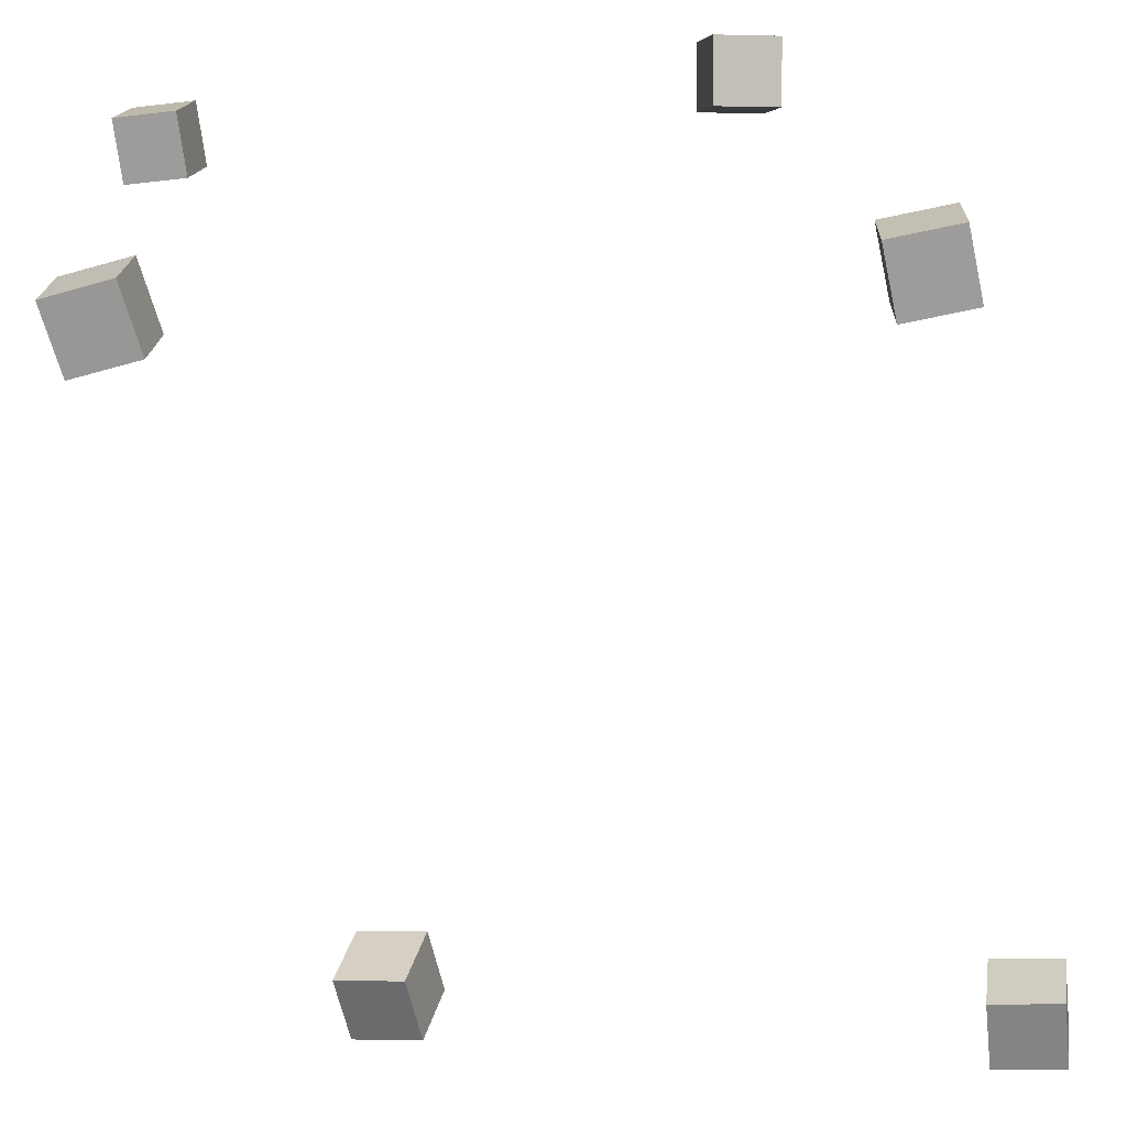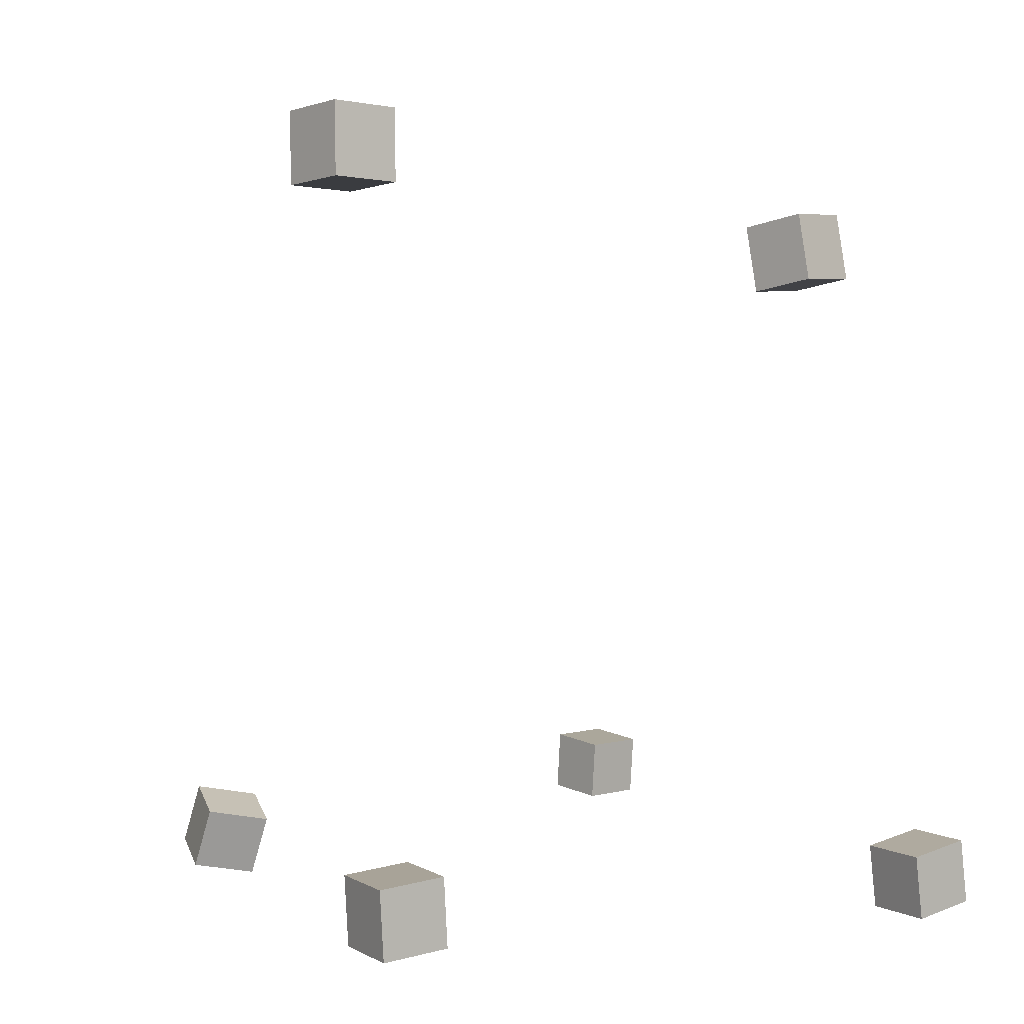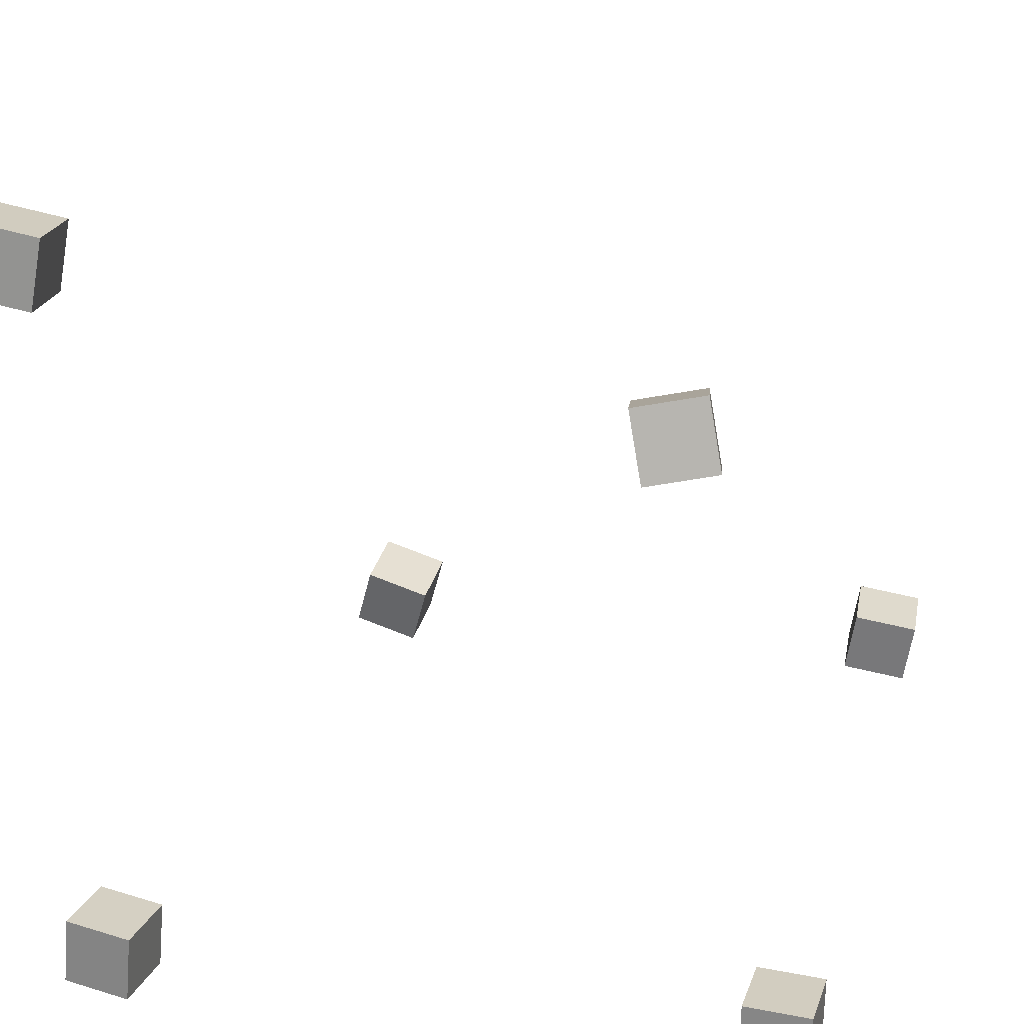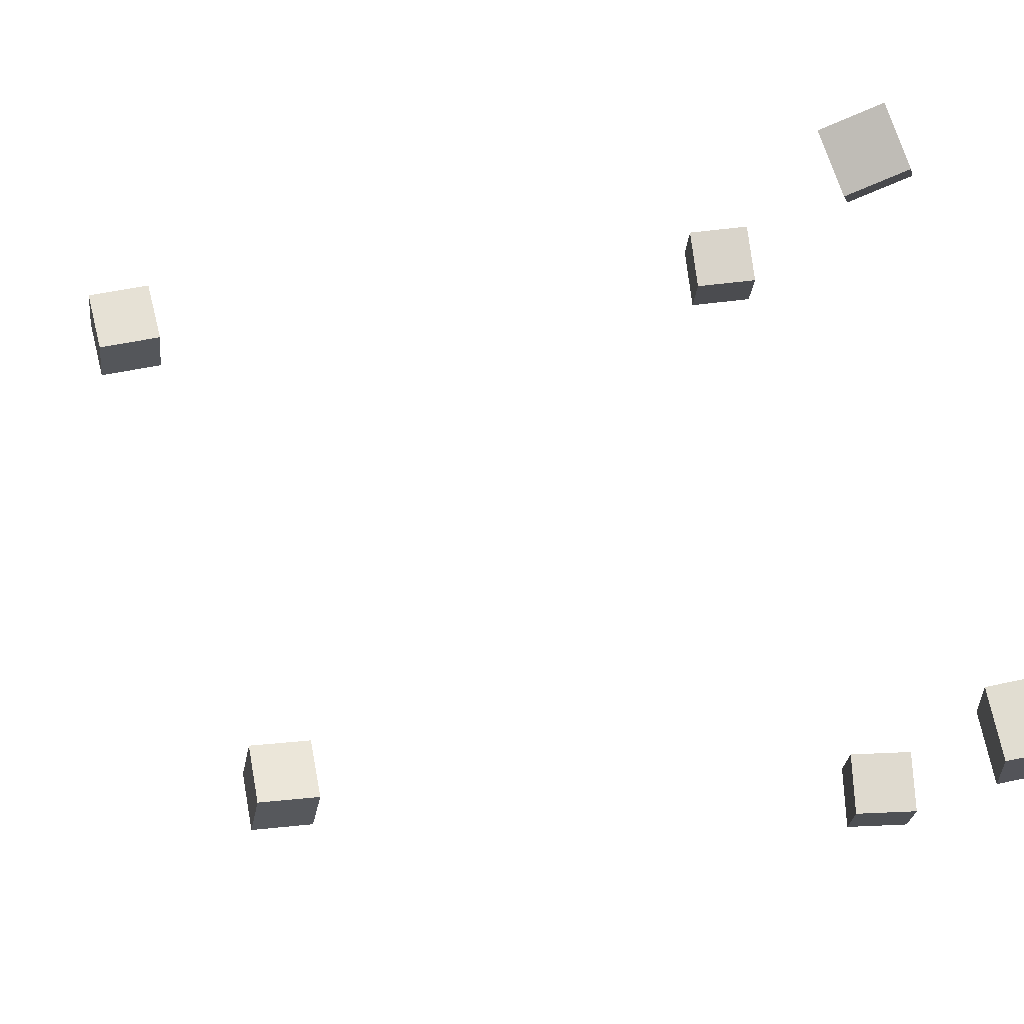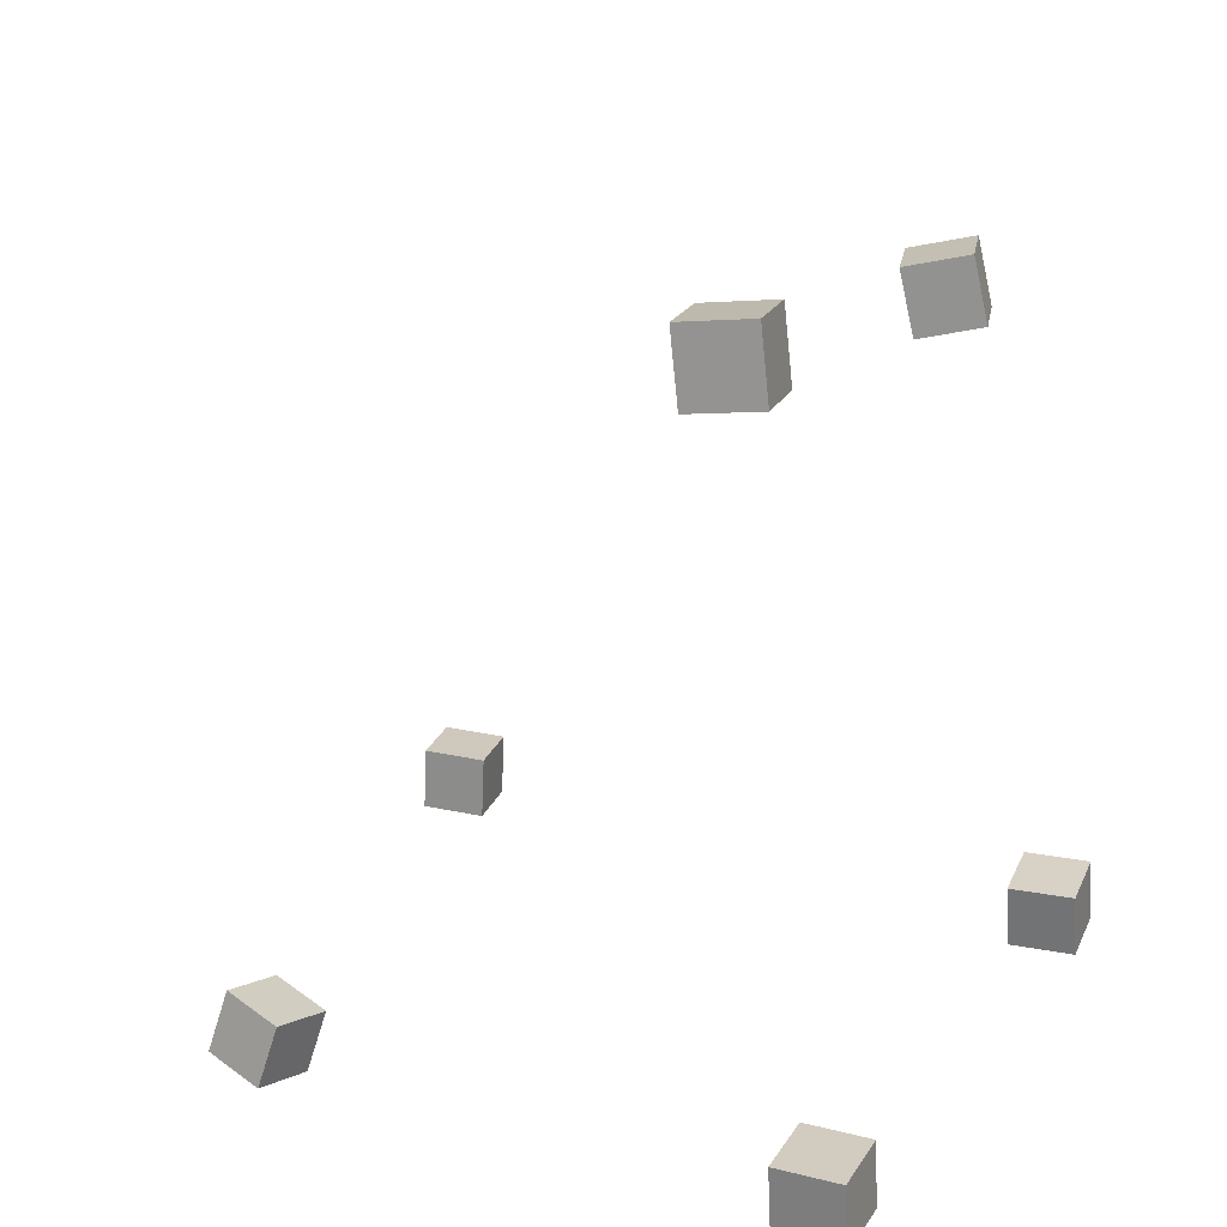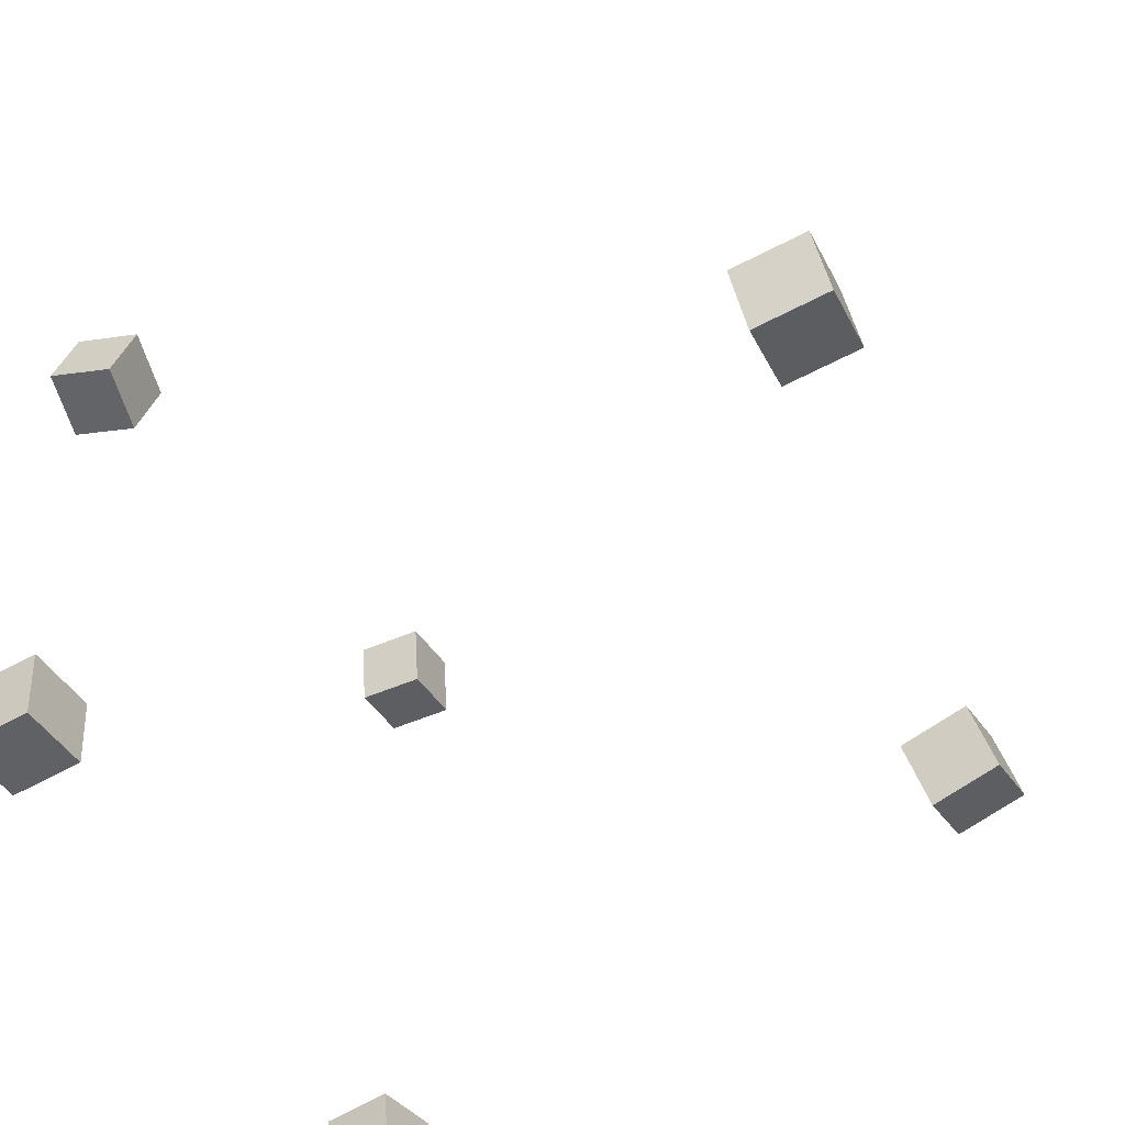
<metadata>
{"format":"obj","ext":"obj","renderer":"f3d","projection":"perspective","resolution":1024,"background":"white","views":[{"elev":-72.4,"azim":10.3,"up":"+Z"},{"elev":8.0,"azim":149.2,"up":"+Y"},{"elev":22.0,"azim":14.6,"up":"+Z"},{"elev":76.9,"azim":-98.9,"up":"+Z"},{"elev":23.9,"azim":116.9,"up":"+Y"},{"elev":-48.6,"azim":119.6,"up":"+Z"}]}
</metadata>
<code>
v -0.2948 -0.4001 0.2326
v -0.2852 -0.3984 0.2884
v -0.2974 -0.3435 0.2313
v -0.2878 -0.3418 0.2871
v -0.239 -0.3979 0.2229
v -0.2294 -0.3962 0.2787
v -0.2415 -0.3412 0.2216
v -0.2319 -0.3395 0.2774
f 1.0 7.0 5.0
f 1.0 3.0 7.0
f 1.0 4.0 3.0
f 1.0 2.0 4.0
f 3.0 8.0 7.0
f 3.0 4.0 8.0
f 5.0 7.0 8.0
f 5.0 8.0 6.0
f 1.0 5.0 6.0
f 1.0 6.0 2.0
f 2.0 6.0 8.0
f 2.0 8.0 4.0
v 0.277 0.2676 -0.2996
v 0.2871 0.2599 -0.2436
v 0.2731 0.3241 -0.2911
v 0.2831 0.3163 -0.2351
v 0.3328 0.2729 -0.3089
v 0.3428 0.2652 -0.2528
v 0.3289 0.3293 -0.3004
v 0.3389 0.3216 -0.2443
f 9.0 15.0 13.0
f 9.0 11.0 15.0
f 9.0 12.0 11.0
f 9.0 10.0 12.0
f 11.0 16.0 15.0
f 11.0 12.0 16.0
f 13.0 15.0 16.0
f 13.0 16.0 14.0
f 9.0 13.0 14.0
f 9.0 14.0 10.0
f 10.0 14.0 16.0
f 10.0 16.0 12.0
v 0.2082 -0.3927 0.1305
v 0.1957 -0.3813 0.1839
v 0.1984 -0.3388 0.1168
v 0.1859 -0.3274 0.1702
v 0.2626 -0.3802 0.1406
v 0.2501 -0.3689 0.194
v 0.2528 -0.3264 0.1268
v 0.2403 -0.315 0.1802
f 17.0 23.0 21.0
f 17.0 19.0 23.0
f 17.0 20.0 19.0
f 17.0 18.0 20.0
f 19.0 24.0 23.0
f 19.0 20.0 24.0
f 21.0 23.0 24.0
f 21.0 24.0 22.0
f 17.0 21.0 22.0
f 17.0 22.0 18.0
f 18.0 22.0 24.0
f 18.0 24.0 20.0
v 0.2788 -0.3153 -0.3793
v 0.2803 -0.3171 -0.3234
v 0.2807 -0.2586 -0.3774
v 0.2822 -0.2605 -0.3216
v 0.335 -0.3171 -0.3808
v 0.3365 -0.319 -0.325
v 0.337 -0.2604 -0.379
v 0.3384 -0.2623 -0.3231
f 25.0 31.0 29.0
f 25.0 27.0 31.0
f 25.0 28.0 27.0
f 25.0 26.0 28.0
f 27.0 32.0 31.0
f 27.0 28.0 32.0
f 29.0 31.0 32.0
f 29.0 32.0 30.0
f 25.0 29.0 30.0
f 25.0 30.0 26.0
f 26.0 30.0 32.0
f 26.0 32.0 28.0
v -0.2645 -0.3688 -0.3544
v -0.2583 -0.3126 -0.3528
v -0.2087 -0.3748 -0.3601
v -0.2025 -0.3186 -0.3585
v -0.2589 -0.3711 -0.2975
v -0.2527 -0.3149 -0.2958
v -0.2031 -0.3771 -0.3031
v -0.1969 -0.3209 -0.3015
f 33.0 39.0 37.0
f 33.0 35.0 39.0
f 33.0 36.0 35.0
f 33.0 34.0 36.0
f 35.0 40.0 39.0
f 35.0 36.0 40.0
f 37.0 39.0 40.0
f 37.0 40.0 38.0
f 33.0 37.0 38.0
f 33.0 38.0 34.0
f 34.0 38.0 40.0
f 34.0 40.0 36.0
v -0.134 0.1837 -0.2804
v -0.1884 0.1816 -0.2636
v -0.1321 0.239 -0.2676
v -0.1865 0.2369 -0.2507
v -0.1172 0.1709 -0.228
v -0.1716 0.1688 -0.2111
v -0.1154 0.2262 -0.2151
v -0.1698 0.2241 -0.1983
f 41.0 47.0 45.0
f 41.0 43.0 47.0
f 41.0 44.0 43.0
f 41.0 42.0 44.0
f 43.0 48.0 47.0
f 43.0 44.0 48.0
f 45.0 47.0 48.0
f 45.0 48.0 46.0
f 41.0 45.0 46.0
f 41.0 46.0 42.0
f 42.0 46.0 48.0
f 42.0 48.0 44.0

</code>
